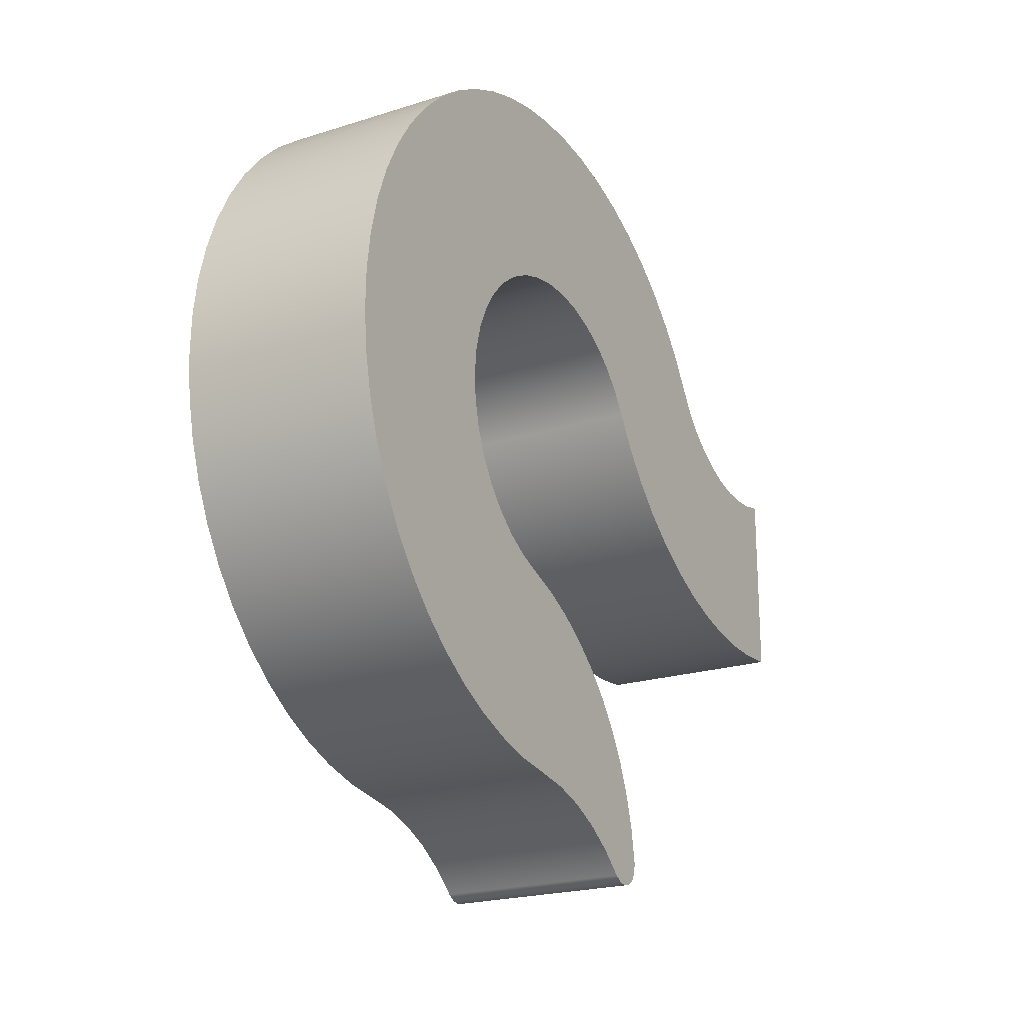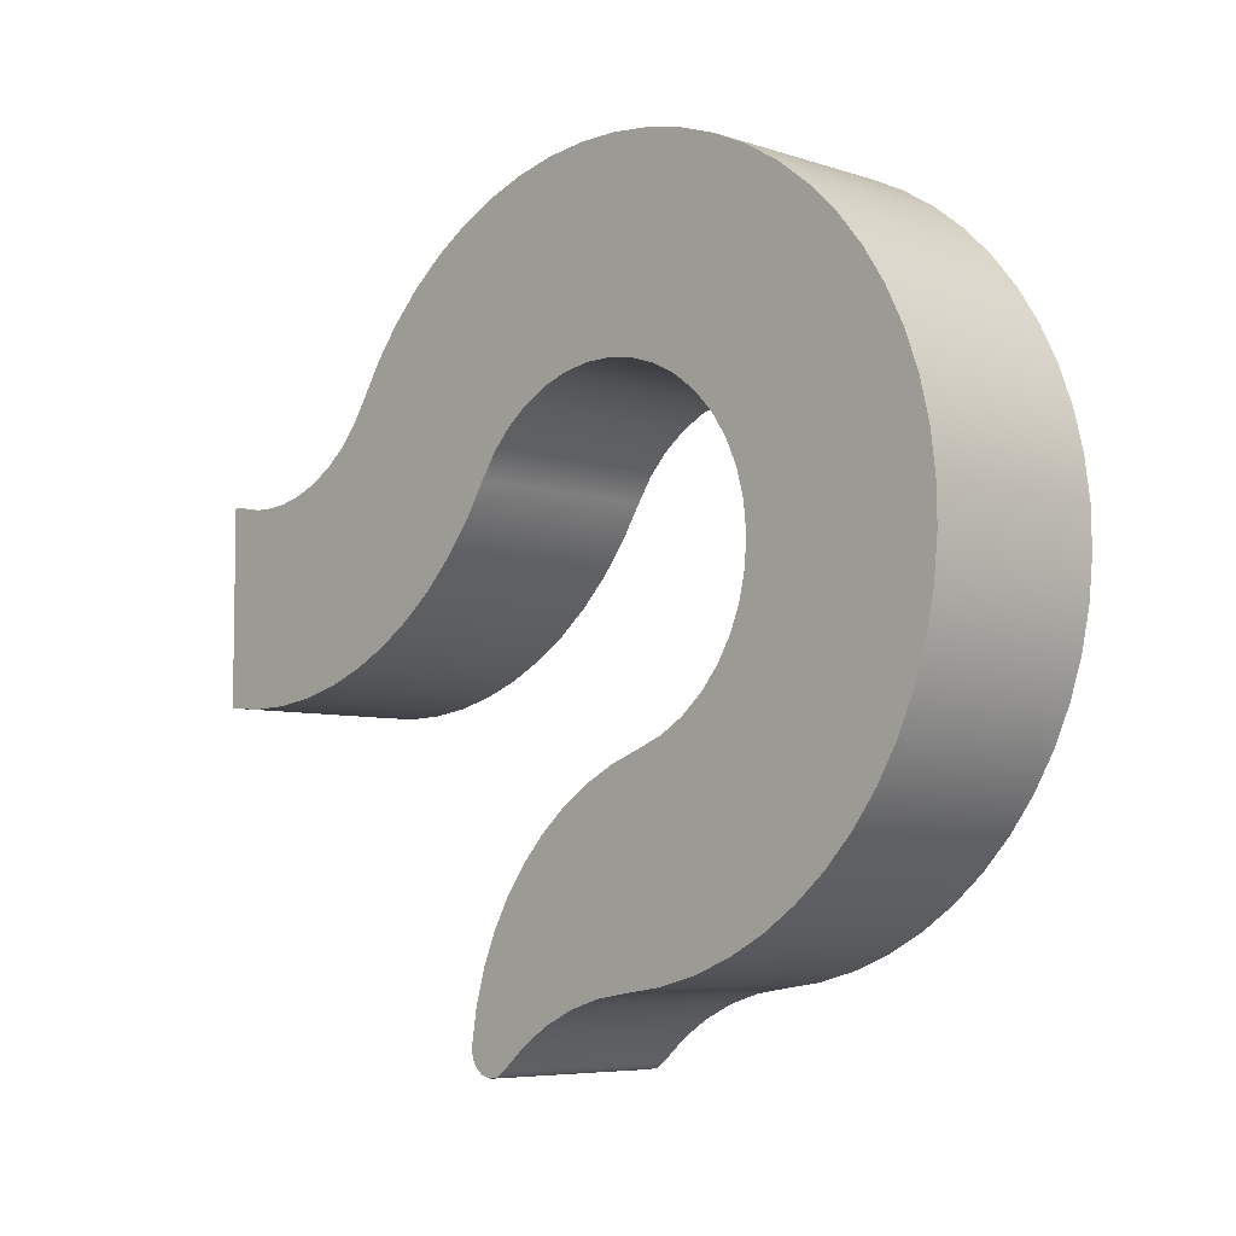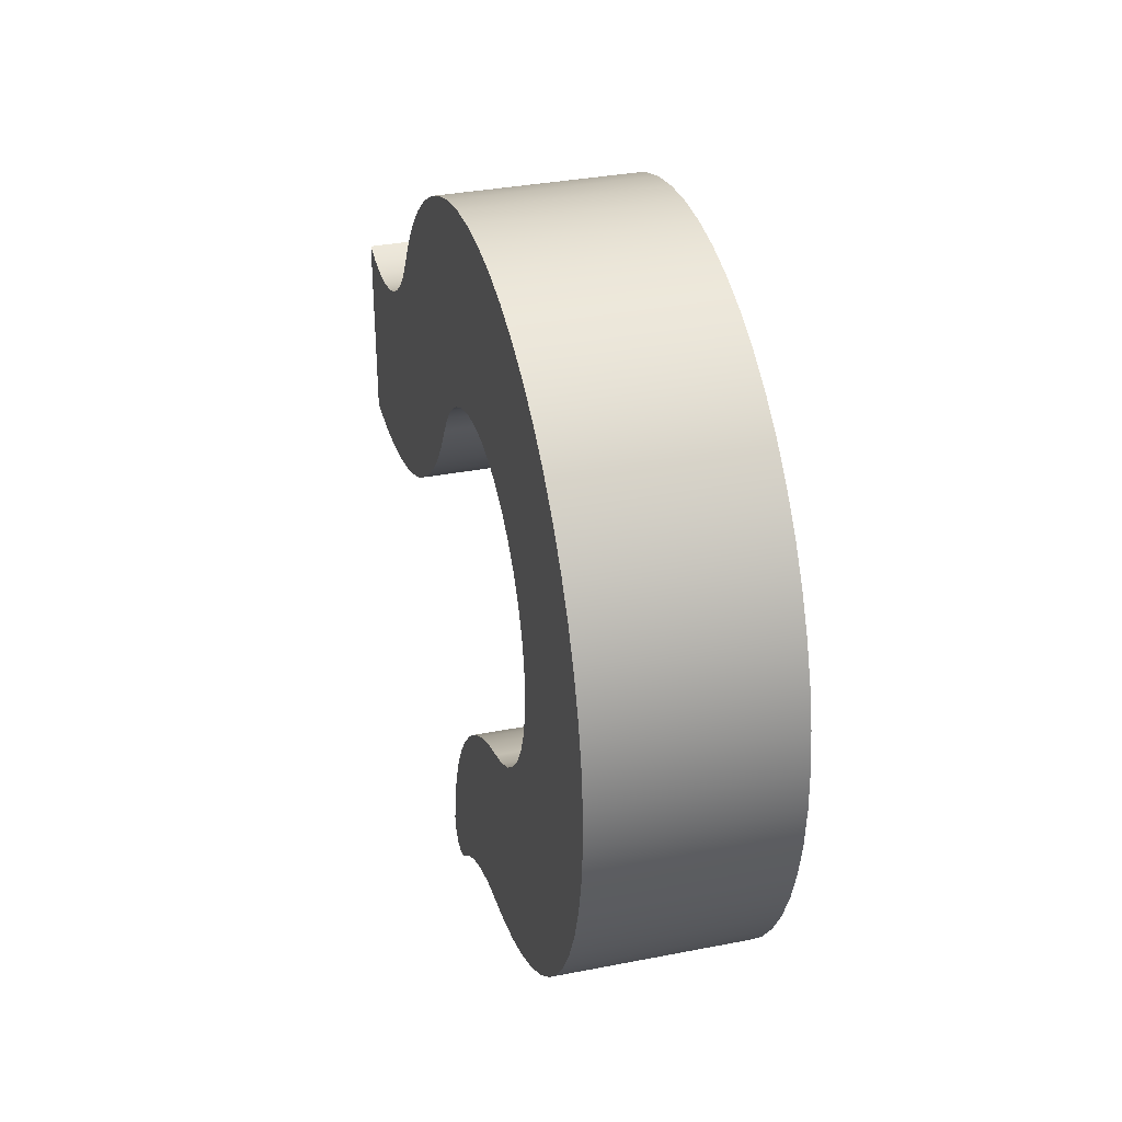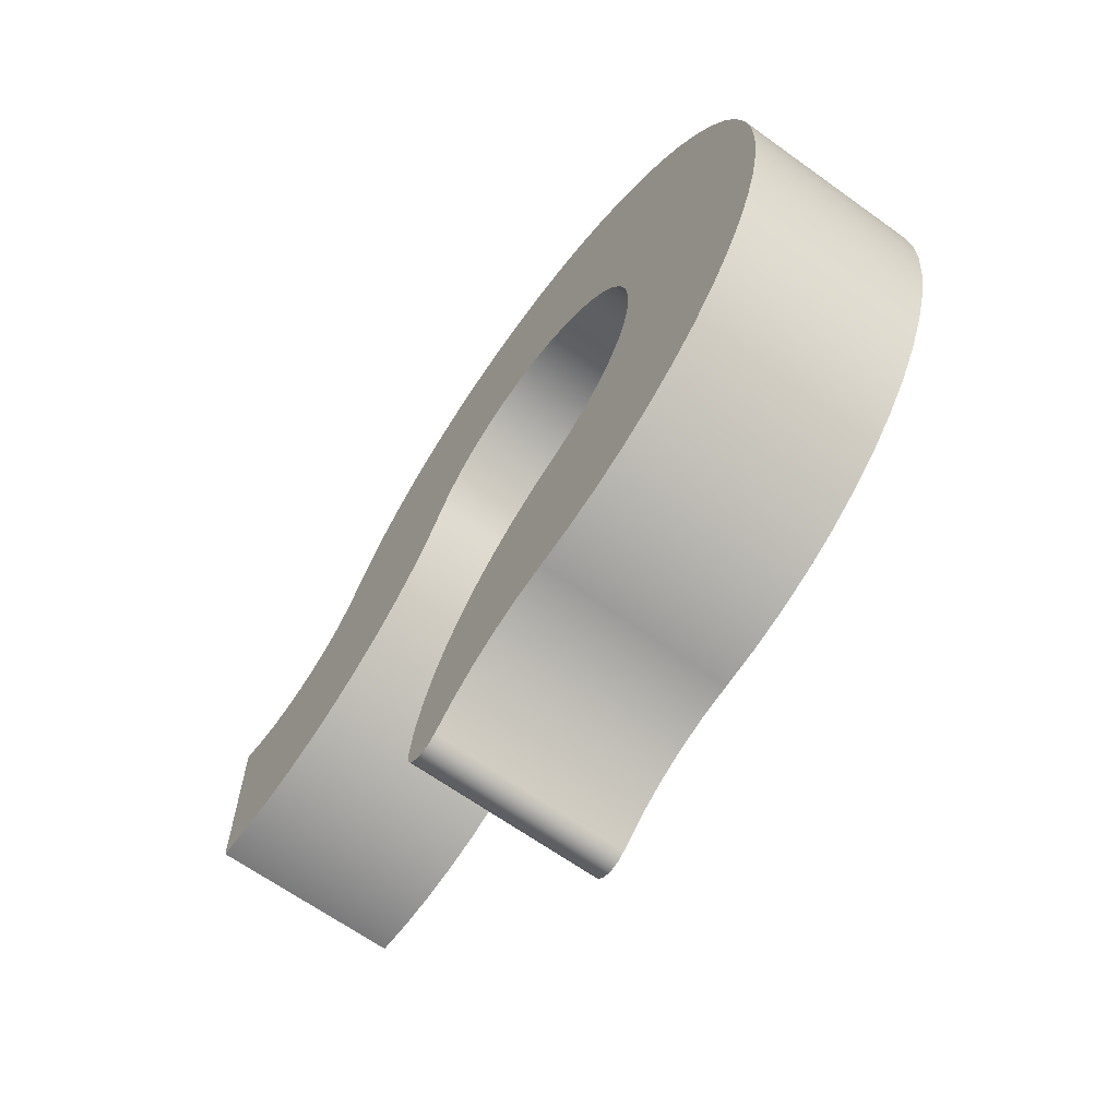
<metadata>
{"format":"obj","ext":"obj","renderer":"f3d","projection":"perspective","resolution":1024,"background":"white","views":[{"elev":-21.5,"azim":29.3,"up":"+Z"},{"elev":-6.3,"azim":-44.2,"up":"+Z"},{"elev":34.6,"azim":-14.7,"up":"+Z"},{"elev":-65.2,"azim":-35.9,"up":"+Z"}]}
</metadata>
<code>
v 0 1.9 10.22
v 0 1.848 10.21
v 0 1.796 10.21
v 0 1.743 10.21
v 0 1.691 10.22
v 0 1.642 10.24
v 0 1.597 10.27
v 0 1.556 10.3
v 0 1.52 10.34
v 0 1.491 10.38
v 0.4 1.491 10.38
v 0.4 1.52 10.34
v 0.4 1.556 10.3
v 0.4 1.597 10.27
v 0.4 1.642 10.24
v 0.4 1.691 10.22
v 0.4 1.743 10.21
v 0.4 1.796 10.21
v 0.4 1.848 10.21
v 0.4 1.9 10.22
v 0 1.9 9.812
v 0 1.9 10.22
v 0.4 1.9 10.22
v 0.4 1.9 9.812
v 0 1.142 10.19
v 0 1.186 10.12
v 0 1.237 10.06
v 0 1.294 9.997
v 0 1.358 9.946
v 0 1.427 9.902
v 0 1.5 9.866
v 0 1.577 9.838
v 0 1.656 9.818
v 0 1.737 9.807
v 0 1.819 9.805
v 0 1.9 9.812
v 0.4 1.9 9.812
v 0.4 1.819 9.805
v 0.4 1.737 9.807
v 0.4 1.656 9.818
v 0.4 1.577 9.838
v 0.4 1.5 9.866
v 0.4 1.427 9.902
v 0.4 1.358 9.946
v 0.4 1.294 9.997
v 0.4 1.237 10.06
v 0.4 1.186 10.12
v 0.4 1.142 10.19
v 0 0.7365 9.681
v 0 0.6834 9.702
v 0 0.6344 9.731
v 0 0.5907 9.768
v 0 0.5536 9.811
v 0 0.5239 9.859
v 0 0.5026 9.912
v 0 0.49 9.968
v 0 0.4867 10.02
v 0 0.4926 10.08
v 0 0.5077 10.14
v 0 0.5315 10.19
v 0 0.5633 10.24
v 0 0.6024 10.28
v 0 0.6477 10.31
v 0 0.698 10.34
v 0 0.752 10.36
v 0 0.8082 10.37
v 0 0.8652 10.37
v 0 0.9214 10.36
v 0 0.9753 10.34
v 0 1.026 10.31
v 0 1.071 10.28
v 0 1.11 10.24
v 0 1.142 10.19
v 0.4 1.142 10.19
v 0.4 1.11 10.24
v 0.4 1.071 10.28
v 0.4 1.026 10.31
v 0.4 0.9753 10.34
v 0.4 0.9214 10.36
v 0.4 0.8652 10.37
v 0.4 0.8082 10.37
v 0.4 0.752 10.36
v 0.4 0.698 10.34
v 0.4 0.6477 10.31
v 0.4 0.6024 10.28
v 0.4 0.5633 10.24
v 0.4 0.5315 10.19
v 0.4 0.5077 10.14
v 0.4 0.4926 10.08
v 0.4 0.4867 10.02
v 0.4 0.49 9.968
v 0.4 0.5026 9.912
v 0.4 0.5239 9.859
v 0.4 0.5536 9.811
v 0.4 0.5907 9.768
v 0.4 0.6344 9.731
v 0.4 0.6834 9.702
v 0.4 0.7365 9.681
v 0 1.162 9.167
v 0 1.15 9.237
v 0 1.131 9.305
v 0 1.104 9.37
v 0 1.069 9.432
v 0 1.027 9.489
v 0 0.979 9.54
v 0 0.925 9.586
v 0 0.8661 9.625
v 0 0.8029 9.657
v 0 0.7365 9.681
v 0.4 0.7365 9.681
v 0.4 0.8029 9.657
v 0.4 0.8661 9.625
v 0.4 0.925 9.586
v 0.4 0.979 9.54
v 0.4 1.027 9.489
v 0.4 1.069 9.432
v 0.4 1.104 9.37
v 0.4 1.131 9.305
v 0.4 1.15 9.237
v 0.4 1.162 9.167
v 0 1.077 9.126
v 0 1.094 9.115
v 0 1.114 9.112
v 0 1.134 9.117
v 0 1.15 9.129
v 0 1.16 9.147
v 0 1.162 9.167
v 0.4 1.162 9.167
v 0.4 1.16 9.147
v 0.4 1.15 9.129
v 0.4 1.134 9.117
v 0.4 1.114 9.112
v 0.4 1.094 9.115
v 0.4 1.077 9.126
v 0 0.7694 9.27
v 0 0.8376 9.259
v 0 0.9037 9.238
v 0 0.9664 9.209
v 0 1.024 9.172
v 0 1.077 9.126
v 0.4 1.077 9.126
v 0.4 1.024 9.172
v 0.4 0.9664 9.209
v 0.4 0.9037 9.238
v 0.4 0.8376 9.259
v 0.4 0.7694 9.27
v 0 1.491 10.38
v 0 1.446 10.45
v 0 1.394 10.52
v 0 1.335 10.58
v 0 1.269 10.63
v 0 1.199 10.67
v 0 1.124 10.71
v 0 1.045 10.74
v 0 0.9638 10.76
v 0 0.8811 10.77
v 0 0.7978 10.77
v 0 0.715 10.76
v 0 0.6337 10.74
v 0 0.5549 10.71
v 0 0.4795 10.68
v 0 0.4086 10.63
v 0 0.3429 10.58
v 0 0.2834 10.52
v 0 0.2306 10.46
v 0 0.1854 10.39
v 0 0.1481 10.31
v 0 0.1194 10.24
v 0 0.09951 10.16
v 0 0.0887 10.07
v 0 0.08712 9.989
v 0 0.09478 9.906
v 0 0.1116 9.825
v 0 0.1373 9.745
v 0 0.1717 9.67
v 0 0.2143 9.598
v 0 0.2645 9.532
v 0 0.3219 9.471
v 0 0.3855 9.417
v 0 0.4547 9.371
v 0 0.5287 9.333
v 0 0.6064 9.303
v 0 0.6869 9.282
v 0 0.7694 9.27
v 0.4 0.7694 9.27
v 0.4 0.6869 9.282
v 0.4 0.6064 9.303
v 0.4 0.5287 9.333
v 0.4 0.4547 9.371
v 0.4 0.3855 9.417
v 0.4 0.3219 9.471
v 0.4 0.2645 9.532
v 0.4 0.2143 9.598
v 0.4 0.1717 9.67
v 0.4 0.1373 9.745
v 0.4 0.1116 9.825
v 0.4 0.09478 9.906
v 0.4 0.08712 9.989
v 0.4 0.0887 10.07
v 0.4 0.09951 10.16
v 0.4 0.1194 10.24
v 0.4 0.1481 10.31
v 0.4 0.1854 10.39
v 0.4 0.2306 10.46
v 0.4 0.2834 10.52
v 0.4 0.3429 10.58
v 0.4 0.4086 10.63
v 0.4 0.4795 10.68
v 0.4 0.5549 10.71
v 0.4 0.6337 10.74
v 0.4 0.715 10.76
v 0.4 0.7978 10.77
v 0.4 0.8811 10.77
v 0.4 0.9638 10.76
v 0.4 1.045 10.74
v 0.4 1.124 10.71
v 0.4 1.199 10.67
v 0.4 1.269 10.63
v 0.4 1.335 10.58
v 0.4 1.394 10.52
v 0.4 1.446 10.45
v 0.4 1.491 10.38
v 0.4 1.491 10.38
v 0.4 1.446 10.45
v 0.4 1.394 10.52
v 0.4 1.335 10.58
v 0.4 1.269 10.63
v 0.4 1.199 10.67
v 0.4 1.124 10.71
v 0.4 1.045 10.74
v 0.4 0.9638 10.76
v 0.4 0.8811 10.77
v 0.4 0.7978 10.77
v 0.4 0.715 10.76
v 0.4 0.6337 10.74
v 0.4 0.5549 10.71
v 0.4 0.4795 10.68
v 0.4 0.4086 10.63
v 0.4 0.3429 10.58
v 0.4 0.2834 10.52
v 0.4 0.2306 10.46
v 0.4 0.1854 10.39
v 0.4 0.1481 10.31
v 0.4 0.1194 10.24
v 0.4 0.09951 10.16
v 0.4 0.0887 10.07
v 0.4 0.08712 9.989
v 0.4 0.09478 9.906
v 0.4 0.1116 9.825
v 0.4 0.1373 9.745
v 0.4 0.1717 9.67
v 0.4 0.2143 9.598
v 0.4 0.2645 9.532
v 0.4 0.3219 9.471
v 0.4 0.3855 9.417
v 0.4 0.4547 9.371
v 0.4 0.5287 9.333
v 0.4 0.6064 9.303
v 0.4 0.6869 9.282
v 0.4 0.7694 9.27
v 0.4 0.8376 9.259
v 0.4 0.9037 9.238
v 0.4 0.9664 9.209
v 0.4 1.024 9.172
v 0.4 1.077 9.126
v 0.4 1.094 9.115
v 0.4 1.114 9.112
v 0.4 1.134 9.117
v 0.4 1.15 9.129
v 0.4 1.16 9.147
v 0.4 1.162 9.167
v 0.4 1.15 9.237
v 0.4 1.131 9.305
v 0.4 1.104 9.37
v 0.4 1.069 9.432
v 0.4 1.027 9.489
v 0.4 0.979 9.54
v 0.4 0.925 9.586
v 0.4 0.8661 9.625
v 0.4 0.8029 9.657
v 0.4 0.7365 9.681
v 0.4 0.6834 9.702
v 0.4 0.6344 9.731
v 0.4 0.5907 9.768
v 0.4 0.5536 9.811
v 0.4 0.5239 9.859
v 0.4 0.5026 9.912
v 0.4 0.49 9.968
v 0.4 0.4867 10.02
v 0.4 0.4926 10.08
v 0.4 0.5077 10.14
v 0.4 0.5315 10.19
v 0.4 0.5633 10.24
v 0.4 0.6024 10.28
v 0.4 0.6477 10.31
v 0.4 0.698 10.34
v 0.4 0.752 10.36
v 0.4 0.8082 10.37
v 0.4 0.8652 10.37
v 0.4 0.9214 10.36
v 0.4 0.9753 10.34
v 0.4 1.026 10.31
v 0.4 1.071 10.28
v 0.4 1.11 10.24
v 0.4 1.142 10.19
v 0.4 1.186 10.12
v 0.4 1.237 10.06
v 0.4 1.294 9.997
v 0.4 1.358 9.946
v 0.4 1.427 9.902
v 0.4 1.5 9.866
v 0.4 1.577 9.838
v 0.4 1.656 9.818
v 0.4 1.737 9.807
v 0.4 1.819 9.805
v 0.4 1.9 9.812
v 0.4 1.9 10.22
v 0.4 1.848 10.21
v 0.4 1.796 10.21
v 0.4 1.743 10.21
v 0.4 1.691 10.22
v 0.4 1.642 10.24
v 0.4 1.597 10.27
v 0.4 1.556 10.3
v 0.4 1.52 10.34
v 0 0.7694 9.27
v 0 0.6869 9.282
v 0 0.6064 9.303
v 0 0.5287 9.333
v 0 0.4547 9.371
v 0 0.3855 9.417
v 0 0.3219 9.471
v 0 0.2645 9.532
v 0 0.2143 9.598
v 0 0.1717 9.67
v 0 0.1373 9.745
v 0 0.1116 9.825
v 0 0.09478 9.906
v 0 0.08712 9.989
v 0 0.0887 10.07
v 0 0.09951 10.16
v 0 0.1194 10.24
v 0 0.1481 10.31
v 0 0.1854 10.39
v 0 0.2306 10.46
v 0 0.2834 10.52
v 0 0.3429 10.58
v 0 0.4086 10.63
v 0 0.4795 10.68
v 0 0.5549 10.71
v 0 0.6337 10.74
v 0 0.715 10.76
v 0 0.7978 10.77
v 0 0.8811 10.77
v 0 0.9638 10.76
v 0 1.045 10.74
v 0 1.124 10.71
v 0 1.199 10.67
v 0 1.269 10.63
v 0 1.335 10.58
v 0 1.394 10.52
v 0 1.446 10.45
v 0 1.491 10.38
v 0 1.52 10.34
v 0 1.556 10.3
v 0 1.597 10.27
v 0 1.642 10.24
v 0 1.691 10.22
v 0 1.743 10.21
v 0 1.796 10.21
v 0 1.848 10.21
v 0 1.9 10.22
v 0 1.9 9.812
v 0 1.819 9.805
v 0 1.737 9.807
v 0 1.656 9.818
v 0 1.577 9.838
v 0 1.5 9.866
v 0 1.427 9.902
v 0 1.358 9.946
v 0 1.294 9.997
v 0 1.237 10.06
v 0 1.186 10.12
v 0 1.142 10.19
v 0 1.11 10.24
v 0 1.071 10.28
v 0 1.026 10.31
v 0 0.9753 10.34
v 0 0.9214 10.36
v 0 0.8652 10.37
v 0 0.8082 10.37
v 0 0.752 10.36
v 0 0.698 10.34
v 0 0.6477 10.31
v 0 0.6024 10.28
v 0 0.5633 10.24
v 0 0.5315 10.19
v 0 0.5077 10.14
v 0 0.4926 10.08
v 0 0.4867 10.02
v 0 0.49 9.968
v 0 0.5026 9.912
v 0 0.5239 9.859
v 0 0.5536 9.811
v 0 0.5907 9.768
v 0 0.6344 9.731
v 0 0.6834 9.702
v 0 0.7365 9.681
v 0 0.8029 9.657
v 0 0.8661 9.625
v 0 0.925 9.586
v 0 0.979 9.54
v 0 1.027 9.489
v 0 1.069 9.432
v 0 1.104 9.37
v 0 1.131 9.305
v 0 1.15 9.237
v 0 1.162 9.167
v 0 1.16 9.147
v 0 1.15 9.129
v 0 1.134 9.117
v 0 1.114 9.112
v 0 1.094 9.115
v 0 1.077 9.126
v 0 1.024 9.172
v 0 0.9664 9.209
v 0 0.9037 9.238
v 0 0.8376 9.259
g 97f62424-e2c1-11ea-92ef-54bf646e7e1f
f 20 1 19
f 19 1 2
f 19 2 18
f 18 2 3
f 18 3 17
f 17 3 4
f 17 4 16
f 16 4 5
f 16 5 15
f 15 5 6
f 15 6 14
f 14 6 7
f 14 7 13
f 13 7 8
f 13 8 12
f 12 8 9
f 12 9 11
f 11 9 10
g 97f73642-e2c1-11ea-a709-54bf646e7e1f
f 21 22 24
f 24 22 23
g 97f7abbe-e2c1-11ea-bd85-54bf646e7e1f
f 48 25 47
f 47 25 26
f 47 26 46
f 46 26 27
f 46 27 45
f 45 27 28
f 45 28 44
f 44 28 29
f 44 29 43
f 43 29 30
f 43 30 42
f 42 30 31
f 42 31 41
f 41 31 32
f 41 32 40
f 40 32 33
f 40 33 39
f 39 33 34
f 39 34 38
f 38 34 35
f 38 35 37
f 37 35 36
g 97f8212e-e2c1-11ea-9b18-54bf646e7e1f
f 98 49 97
f 97 49 50
f 97 50 96
f 96 50 51
f 96 51 95
f 95 51 52
f 95 52 94
f 94 52 53
f 94 53 93
f 93 53 54
f 93 54 92
f 92 54 55
f 92 55 91
f 91 55 56
f 91 56 90
f 90 56 57
f 90 57 89
f 89 57 58
f 89 58 88
f 88 58 59
f 88 59 87
f 87 59 60
f 87 60 86
f 86 60 61
f 86 61 85
f 85 61 62
f 85 62 84
f 84 62 63
f 84 63 83
f 83 63 64
f 83 64 82
f 82 64 65
f 82 65 81
f 81 65 66
f 81 66 80
f 80 66 67
f 80 67 79
f 79 67 68
f 79 68 78
f 78 68 69
f 78 69 77
f 77 69 70
f 77 70 76
f 76 70 71
f 76 71 75
f 75 71 72
f 75 72 74
f 74 72 73
g 97f896ac-e2c1-11ea-be88-54bf646e7e1f
f 120 99 119
f 119 99 100
f 119 100 118
f 118 100 101
f 118 101 117
f 117 101 102
f 117 102 116
f 116 102 103
f 116 103 115
f 115 103 104
f 115 104 114
f 114 104 105
f 114 105 113
f 113 105 106
f 113 106 112
f 112 106 107
f 112 107 111
f 111 107 108
f 111 108 110
f 110 108 109
g 97f90c2c-e2c1-11ea-b3a1-54bf646e7e1f
f 134 121 133
f 133 121 122
f 133 122 132
f 132 122 123
f 132 123 131
f 131 123 124
f 131 124 130
f 130 124 125
f 130 125 129
f 129 125 126
f 129 126 128
f 128 126 127
g 97f9818c-e2c1-11ea-92f6-54bf646e7e1f
f 146 135 145
f 145 135 136
f 145 136 144
f 144 136 137
f 144 137 143
f 143 137 138
f 143 138 142
f 142 138 139
f 142 139 141
f 141 139 140
g 97f9f70c-e2c1-11ea-b053-54bf646e7e1f
f 222 147 221
f 221 147 148
f 221 148 220
f 220 148 149
f 220 149 219
f 219 149 150
f 219 150 218
f 218 150 151
f 218 151 217
f 217 151 152
f 217 152 216
f 216 152 153
f 216 153 215
f 215 153 154
f 215 154 214
f 214 154 155
f 214 155 213
f 213 155 156
f 213 156 212
f 212 156 157
f 212 157 211
f 211 157 158
f 211 158 210
f 210 158 159
f 210 159 209
f 209 159 160
f 209 160 208
f 208 160 161
f 208 161 207
f 207 161 162
f 207 162 206
f 206 162 163
f 206 163 205
f 205 163 164
f 205 164 204
f 204 164 165
f 204 165 203
f 203 165 166
f 203 166 202
f 202 166 167
f 202 167 201
f 201 167 168
f 201 168 200
f 200 168 169
f 200 169 199
f 199 169 170
f 199 170 198
f 198 170 171
f 198 171 197
f 197 171 172
f 197 172 196
f 196 172 173
f 196 173 195
f 195 173 174
f 195 174 194
f 194 174 175
f 194 175 193
f 193 175 176
f 193 176 192
f 192 176 177
f 192 177 191
f 191 177 178
f 191 178 190
f 190 178 179
f 190 179 189
f 189 179 180
f 189 180 188
f 188 180 181
f 188 181 187
f 187 181 182
f 187 182 186
f 186 182 183
f 186 183 185
f 185 183 184
g 97fa93b0-e2c1-11ea-ba42-54bf646e7e1f
f 224 304 223
f 223 304 305
f 223 305 325
f 325 305 306
f 325 306 307
f 224 225 304
f 304 225 303
f 303 225 226
f 303 226 302
f 302 226 227
f 302 227 228
f 302 228 301
f 301 228 229
f 301 229 300
f 300 229 230
f 300 230 231
f 300 231 299
f 299 231 232
f 299 232 233
f 299 233 298
f 298 233 234
f 298 234 297
f 297 234 235
f 297 235 236
f 297 236 296
f 296 236 237
f 296 237 295
f 295 237 238
f 295 238 239
f 295 239 294
f 294 239 240
f 294 240 293
f 293 240 241
f 293 241 242
f 293 242 292
f 292 242 243
f 292 243 291
f 291 243 244
f 291 244 290
f 290 244 245
f 290 245 246
f 290 246 289
f 289 246 247
f 289 247 288
f 288 247 248
f 288 248 249
f 288 249 287
f 287 249 250
f 287 250 286
f 286 250 251
f 286 251 285
f 285 251 252
f 285 252 253
f 285 253 284
f 284 253 254
f 284 254 283
f 283 254 255
f 283 255 256
f 283 256 282
f 282 256 257
f 282 257 281
f 281 257 258
f 281 258 280
f 280 258 259
f 280 259 279
f 279 259 260
f 279 260 278
f 278 260 261
f 278 261 277
f 277 261 276
f 276 261 262
f 276 262 275
f 275 262 274
f 274 262 263
f 274 263 273
f 273 263 264
f 273 264 272
f 272 264 265
f 272 265 271
f 271 265 270
f 270 265 269
f 269 265 268
f 268 265 266
f 268 266 267
f 325 307 324
f 324 307 308
f 324 308 323
f 323 308 309
f 323 309 310
f 323 310 322
f 322 310 311
f 322 311 321
f 321 311 312
f 321 312 313
f 321 313 320
f 320 313 314
f 320 314 319
f 319 314 315
f 319 315 318
f 318 315 316
f 318 316 317
g 97fba5b6-e2c1-11ea-8760-54bf646e7e1f
f 327 410 326
f 326 410 411
f 326 411 428
f 428 411 412
f 428 412 413
f 410 327 409
f 409 327 328
f 409 328 408
f 408 328 329
f 408 329 407
f 407 329 330
f 407 330 406
f 406 330 331
f 406 331 332
f 406 332 405
f 405 332 333
f 405 333 404
f 404 333 334
f 404 334 335
f 404 335 403
f 403 335 336
f 403 336 402
f 402 336 337
f 402 337 401
f 401 337 338
f 401 338 339
f 401 339 400
f 400 339 340
f 400 340 399
f 399 340 341
f 399 341 342
f 399 342 398
f 398 342 343
f 398 343 397
f 397 343 344
f 397 344 396
f 396 344 345
f 396 345 346
f 396 346 395
f 395 346 347
f 395 347 394
f 394 347 348
f 394 348 349
f 394 349 393
f 393 349 350
f 393 350 392
f 392 350 351
f 392 351 352
f 392 352 391
f 391 352 353
f 391 353 390
f 390 353 354
f 390 354 355
f 390 355 389
f 389 355 356
f 389 356 357
f 389 357 388
f 388 357 358
f 388 358 387
f 387 358 359
f 387 359 360
f 387 360 386
f 386 360 361
f 386 361 385
f 385 361 362
f 385 362 363
f 385 363 384
f 384 363 364
f 384 364 383
f 383 364 382
f 382 364 365
f 382 365 381
f 381 365 366
f 381 366 380
f 380 366 379
f 379 366 367
f 379 367 378
f 378 367 368
f 378 368 377
f 377 368 376
f 376 368 369
f 376 369 375
f 375 369 370
f 375 370 374
f 374 370 371
f 374 371 373
f 373 371 372
f 428 413 427
f 427 413 414
f 427 414 415
f 427 415 426
f 426 415 416
f 426 416 425
f 425 416 417
f 425 417 424
f 424 417 418
f 424 418 419
f 419 420 424
f 424 420 421
f 424 421 423
f 423 421 422

</code>
